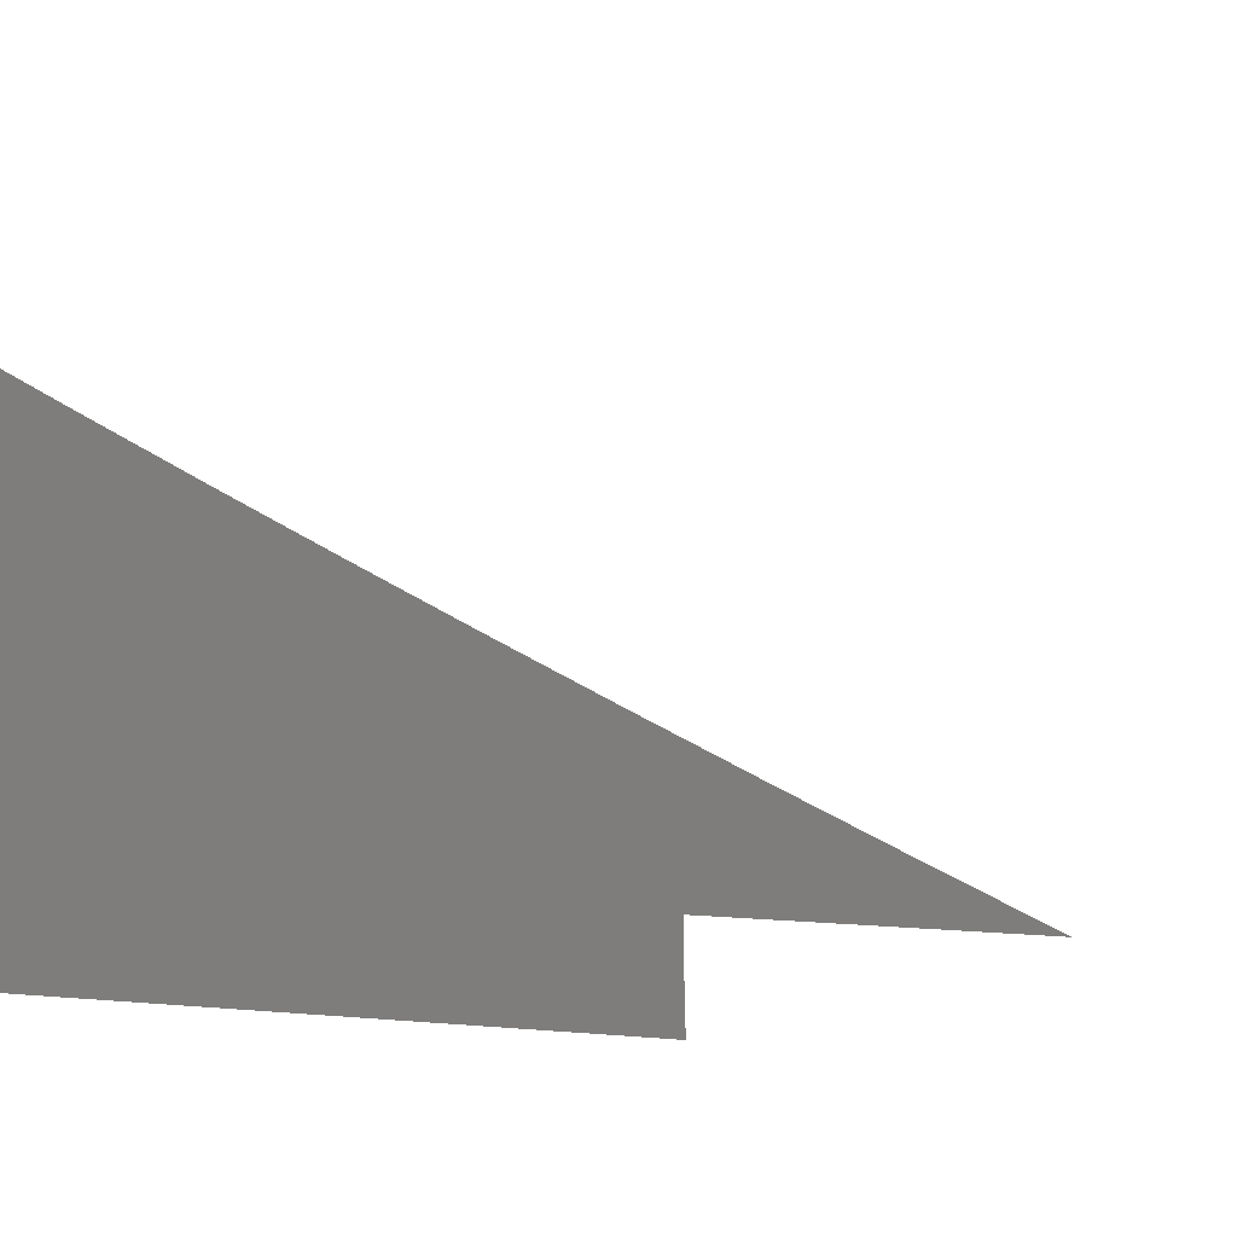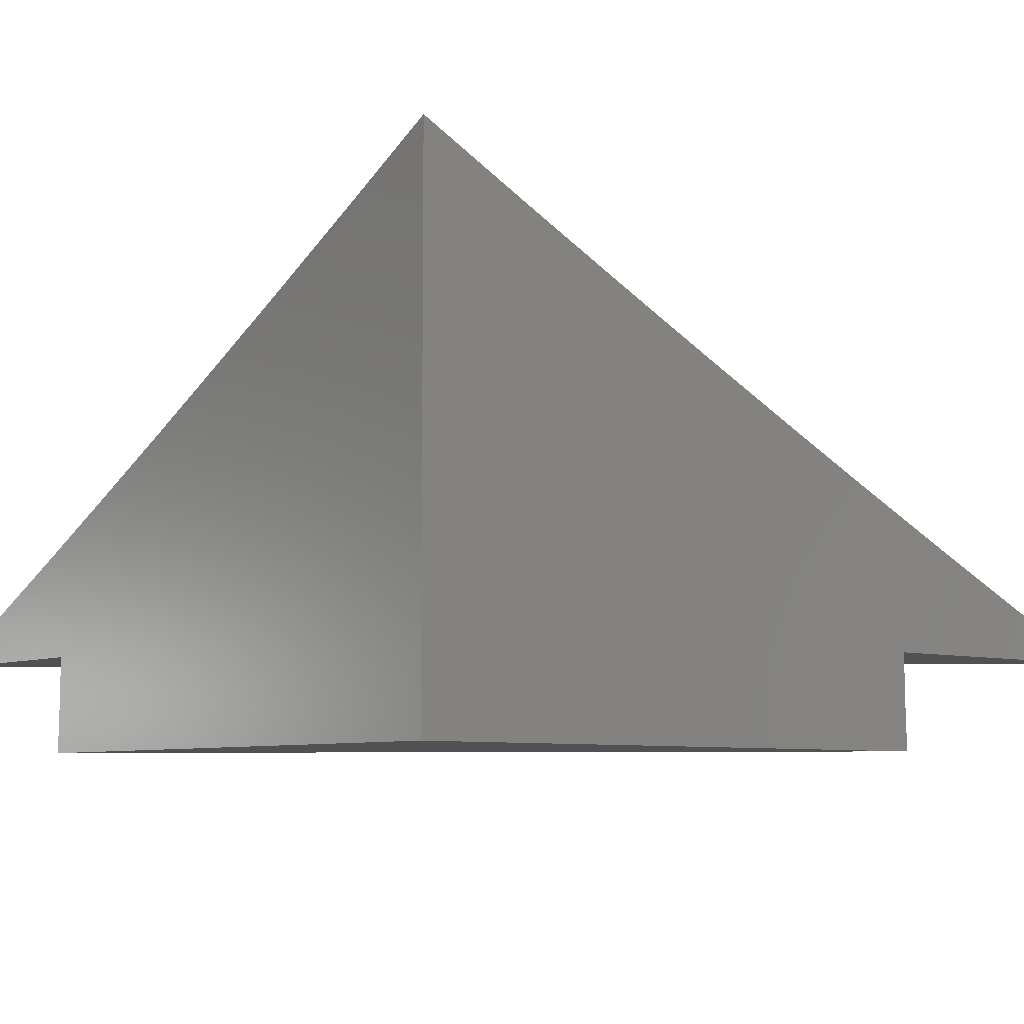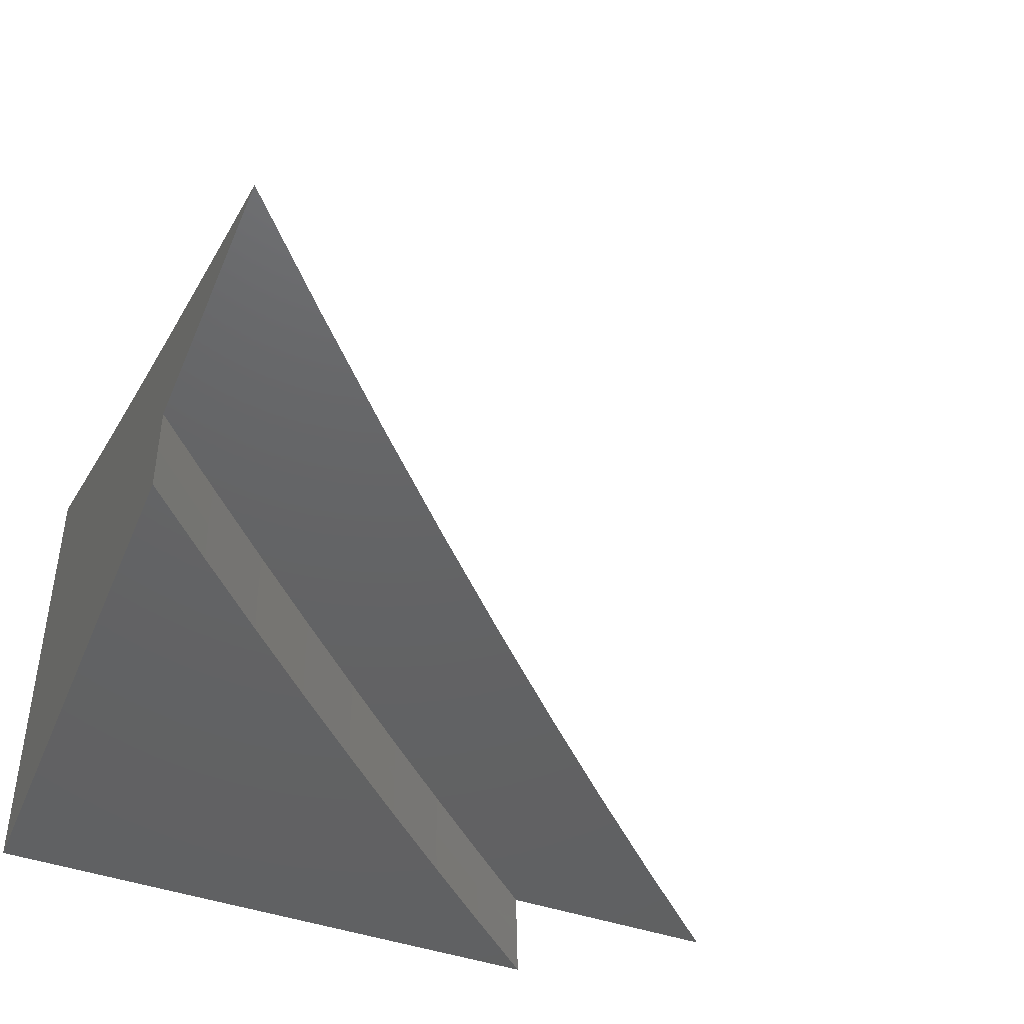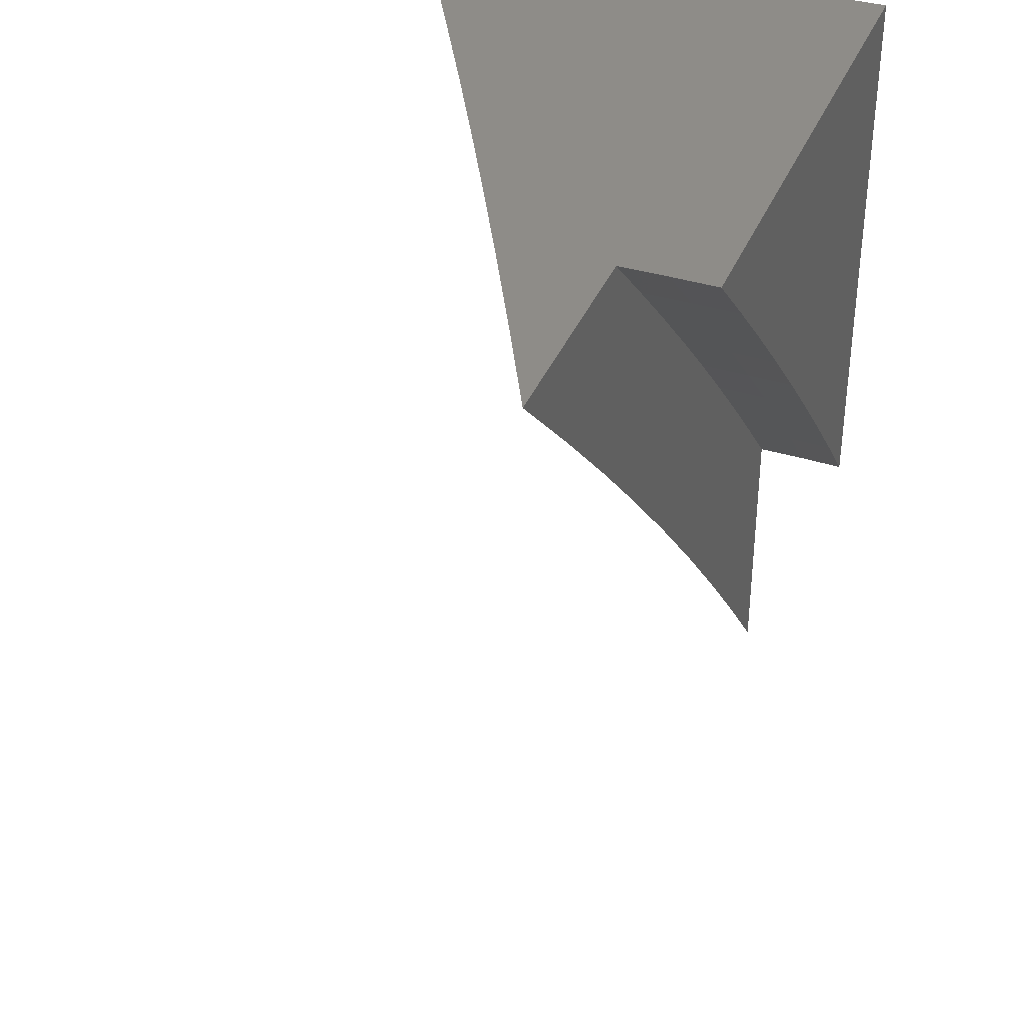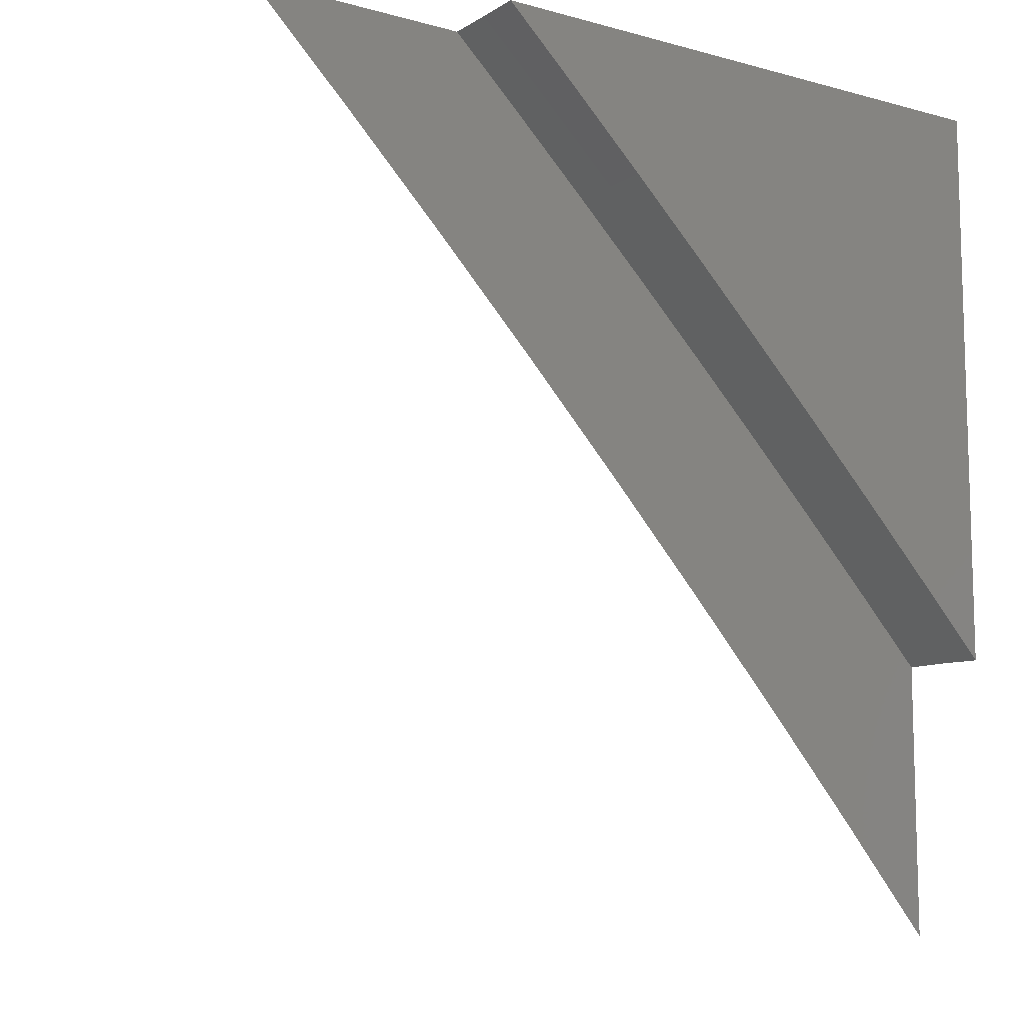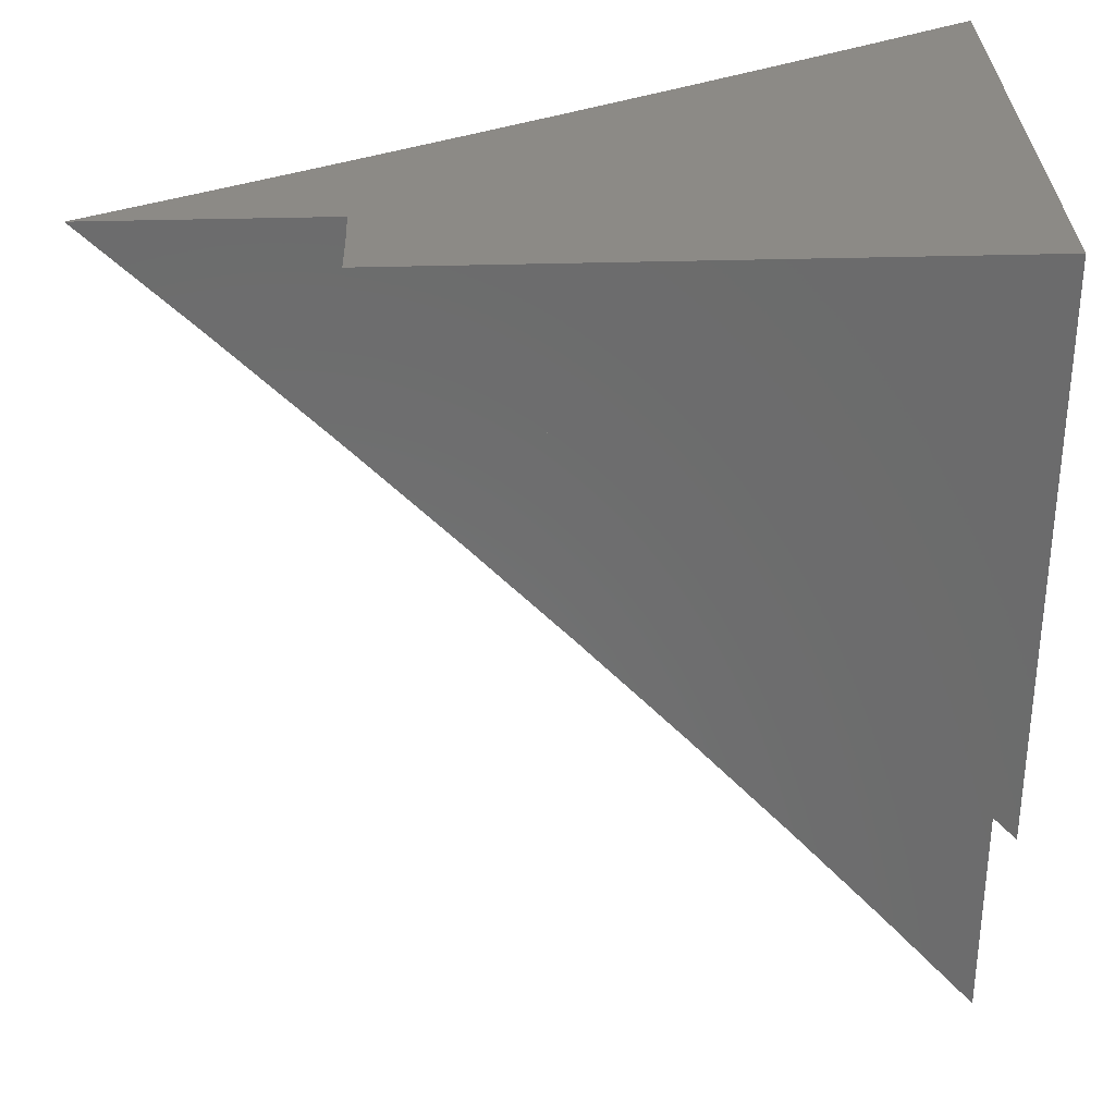
<metadata>
{"format":"stl","ext":"stl","renderer":"f3d","projection":"perspective","resolution":1024,"background":"white","views":[{"elev":7.5,"azim":104.0,"up":"+Y"},{"elev":-7.1,"azim":50.2,"up":"+Y"},{"elev":-45.0,"azim":158.3,"up":"+Y"},{"elev":37.1,"azim":-69.3,"up":"+Z"},{"elev":-10.5,"azim":-34.7,"up":"+Z"},{"elev":32.1,"azim":-2.5,"up":"+Z"}]}
</metadata>
<code>
# stl→obj: 79 verts, 154 faces
v 4.527 -8.945 5
v 4.587 -8.916 5
v 4.589 -8.945 4.94
v 4.6 -8.941 4.937
v 4.65 -8.945 4.879
v 4.659 -8.911 4.937
v 4.672 -8.936 4.875
v 4.732 -8.906 4.875
v 4.71 -8.945 4.817
v 4.745 -8.93 4.812
v 4.77 -8.945 4.754
v 4.804 -8.9 4.812
v 4.817 -8.923 4.749
v 4.877 -8.892 4.749
v 4.829 -8.945 4.691
v 4.89 -8.916 4.686
v 4.887 -8.945 4.626
v 4.902 -8.939 4.622
v 4.944 -8.945 4.561
v 4.962 -8.907 4.622
v 4.975 -8.93 4.559
v 5 -8.916 4.559
v 5 -8.945 4.496
v 4.647 -8.886 5
v 4.719 -8.881 4.937
v 4.706 -8.856 5
v 4.778 -8.851 4.937
v 4.765 -8.826 5
v 4.838 -8.82 4.937
v 4.824 -8.795 5
v 4.897 -8.789 4.937
v 4.883 -8.764 5
v 4.955 -8.757 4.937
v 4.942 -8.733 5
v 5 -8.733 4.938
v 5 -8.701 5
v 5 -8.764 4.875
v 4.969 -8.781 4.875
v 4.91 -8.813 4.875
v 4.851 -8.844 4.875
v 4.792 -8.875 4.875
v 5 -8.796 4.812
v 4.983 -8.805 4.812
v 4.923 -8.837 4.812
v 4.864 -8.868 4.812
v 5 -8.826 4.749
v 4.996 -8.829 4.749
v 4.937 -8.861 4.749
v 5 -8.857 4.686
v 4.949 -8.884 4.686
v 5 -8.886 4.623
v 4.66 -8.945 5
v 4.704 -8.945 4.959
v 4.747 -8.945 4.917
v 4.79 -8.945 4.875
v 4.833 -8.945 4.833
v 4.875 -8.945 4.79
v 4.917 -8.945 4.747
v 4.959 -8.945 4.704
v 5 -8.945 4.66
v 4.659 -9 5
v 4.66 -8.973 5
v 4.703 -9 4.959
v 4.704 -8.973 4.959
v 4.747 -9 4.917
v 4.747 -8.973 4.917
v 4.79 -9 4.875
v 4.791 -8.973 4.875
v 4.833 -9 4.833
v 4.833 -8.974 4.833
v 4.875 -9 4.79
v 4.876 -8.974 4.79
v 4.917 -9 4.747
v 4.918 -8.974 4.747
v 4.959 -9 4.703
v 4.959 -8.974 4.703
v 5 -9 4.659
v 5 -8.973 4.66
v 5 -9 5
f 1 2 3
f 3 2 4
f 3 4 5
f 5 4 6
f 5 6 7
f 7 6 8
f 7 8 9
f 9 8 10
f 9 10 11
f 11 10 12
f 11 12 13
f 13 12 14
f 13 14 15
f 15 14 16
f 15 16 17
f 17 16 18
f 17 18 19
f 19 18 20
f 19 20 21
f 21 20 22
f 21 22 23
f 4 2 6
f 6 2 24
f 6 24 25
f 25 24 26
f 25 26 27
f 27 26 28
f 27 28 29
f 29 28 30
f 29 30 31
f 31 30 32
f 31 32 33
f 33 32 34
f 33 34 35
f 35 34 36
f 35 37 33
f 33 37 38
f 33 38 31
f 31 38 39
f 31 39 29
f 29 39 40
f 29 40 27
f 27 40 41
f 27 41 25
f 25 41 8
f 25 8 6
f 37 42 38
f 38 42 43
f 38 43 39
f 39 43 44
f 39 44 40
f 40 44 45
f 40 45 41
f 41 45 12
f 41 12 8
f 8 12 10
f 42 46 43
f 43 46 47
f 43 47 44
f 44 47 48
f 44 48 45
f 45 48 14
f 45 14 12
f 46 49 47
f 47 49 48
f 48 49 50
f 50 49 51
f 50 51 20
f 20 51 22
f 23 19 21
f 15 11 13
f 9 5 7
f 20 18 16
f 48 50 14
f 14 50 16
f 50 20 16
f 1 3 52
f 52 3 5
f 52 5 53
f 53 5 54
f 54 5 9
f 54 9 55
f 55 9 11
f 55 11 56
f 56 11 57
f 57 11 15
f 57 15 58
f 58 15 17
f 58 17 59
f 59 17 60
f 60 17 19
f 60 19 23
f 61 62 63
f 63 62 64
f 63 64 65
f 65 64 66
f 65 66 67
f 67 66 68
f 67 68 69
f 69 68 70
f 69 70 71
f 71 70 72
f 71 72 73
f 73 72 74
f 73 74 75
f 75 74 76
f 75 76 77
f 77 76 78
f 78 76 59
f 78 59 60
f 52 53 62
f 62 53 64
f 53 54 64
f 64 54 66
f 54 55 66
f 66 55 68
f 55 56 68
f 68 56 70
f 56 57 70
f 70 57 72
f 57 58 72
f 72 58 74
f 58 59 74
f 74 59 76
f 61 63 79
f 79 63 65
f 79 65 67
f 67 69 79
f 79 69 71
f 79 71 73
f 73 75 79
f 79 75 77
f 77 78 79
f 79 78 60
f 79 60 46
f 46 60 49
f 49 60 51
f 51 60 22
f 22 60 23
f 46 42 79
f 79 42 37
f 79 37 35
f 35 36 79
f 62 79 52
f 52 79 26
f 52 26 24
f 62 61 79
f 36 34 79
f 79 34 32
f 79 32 30
f 30 28 79
f 79 28 26
f 24 2 52
f 52 2 1

</code>
